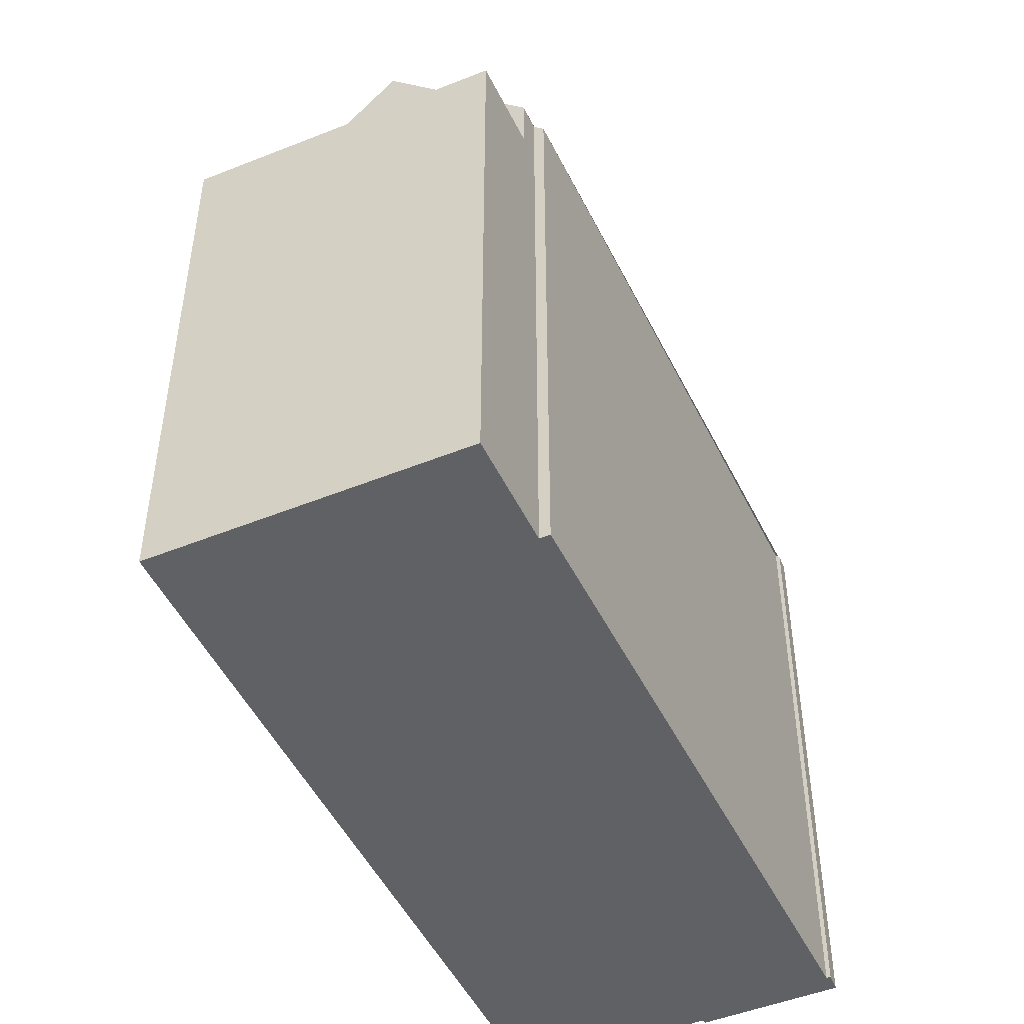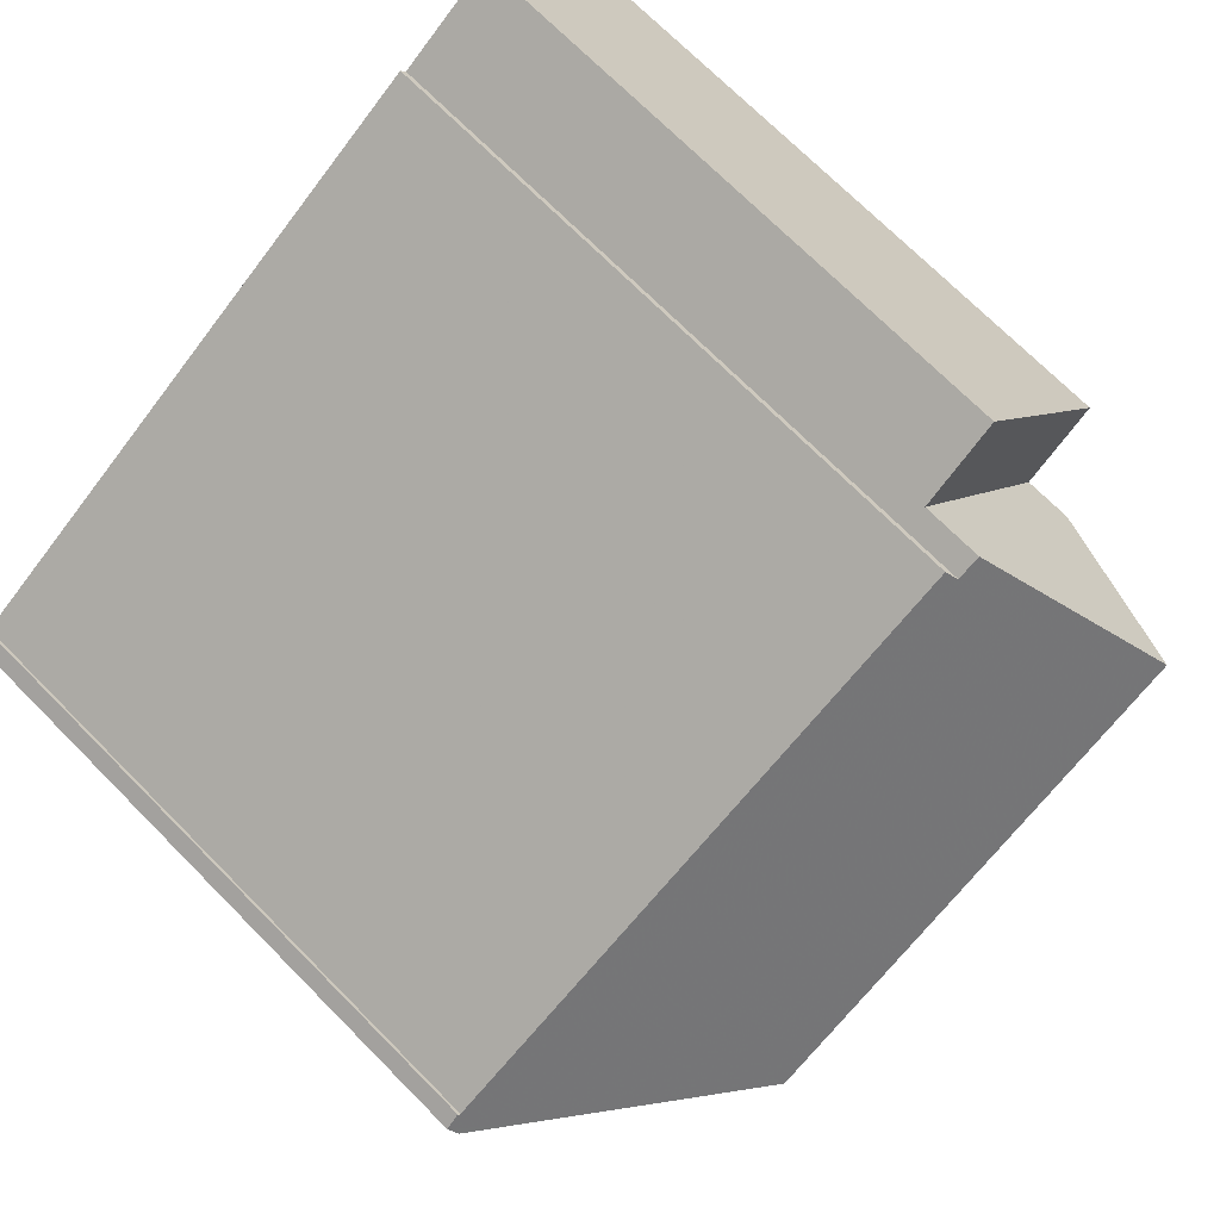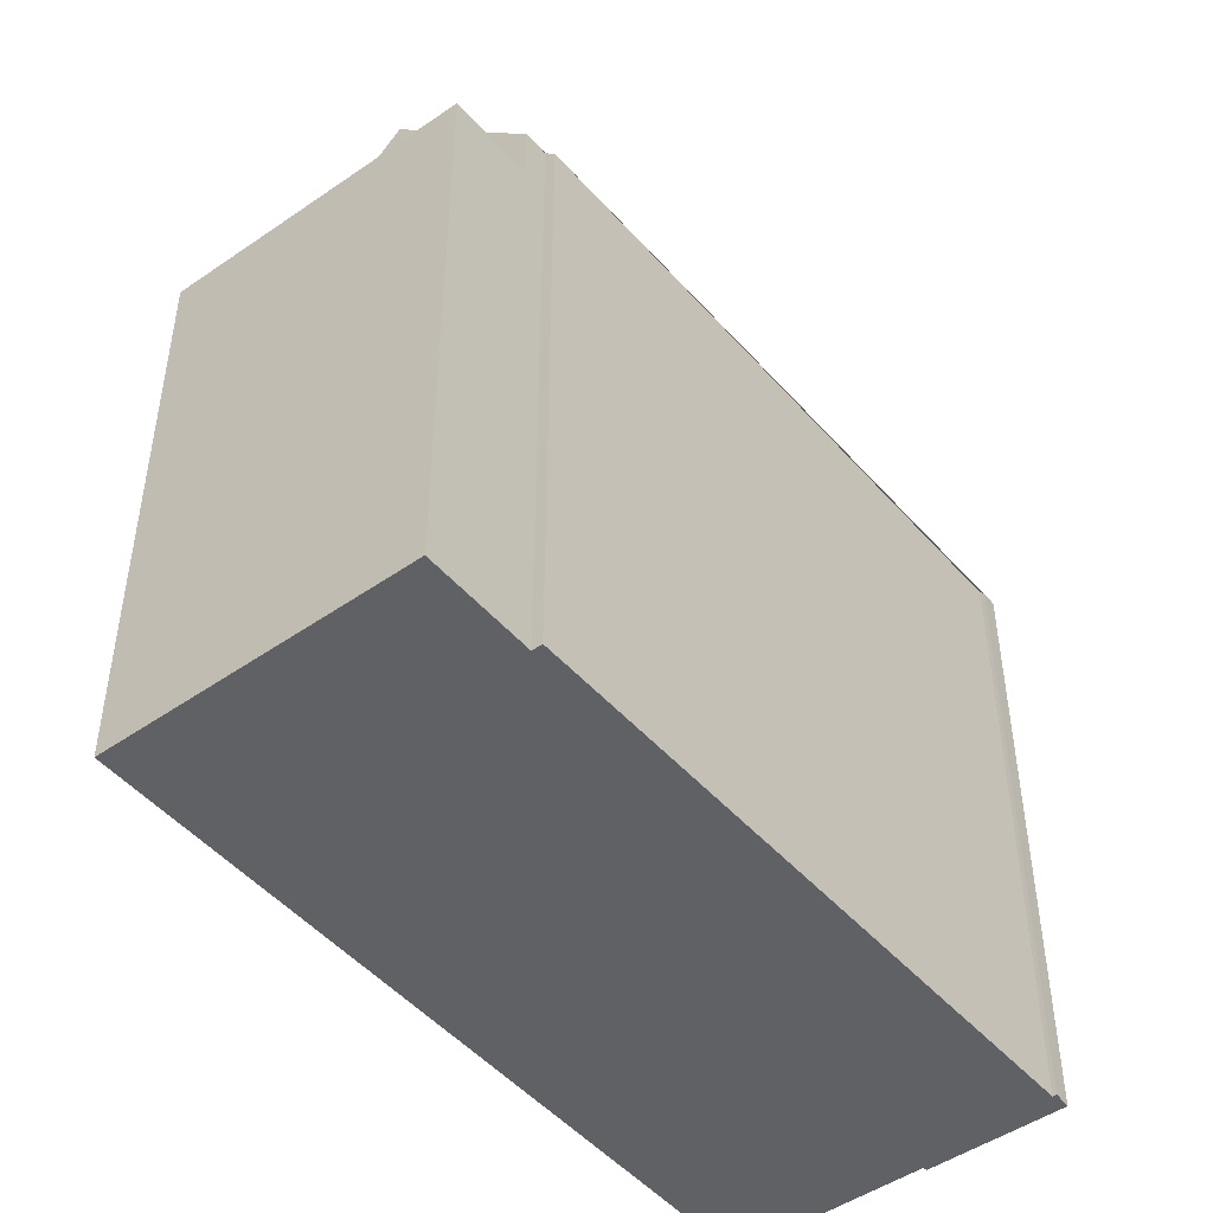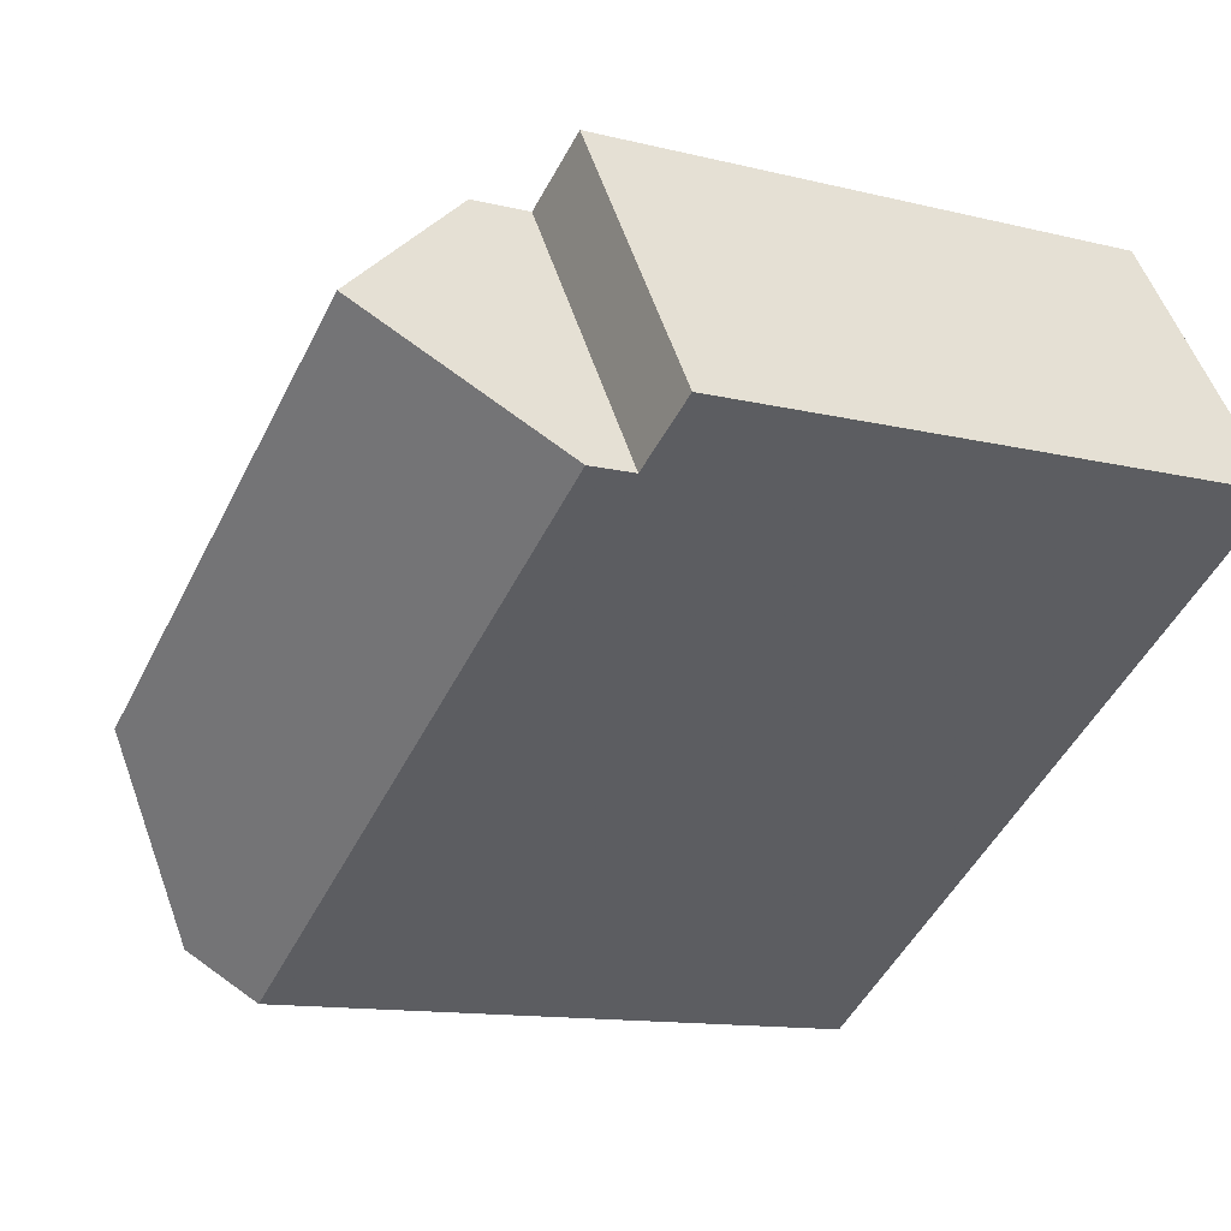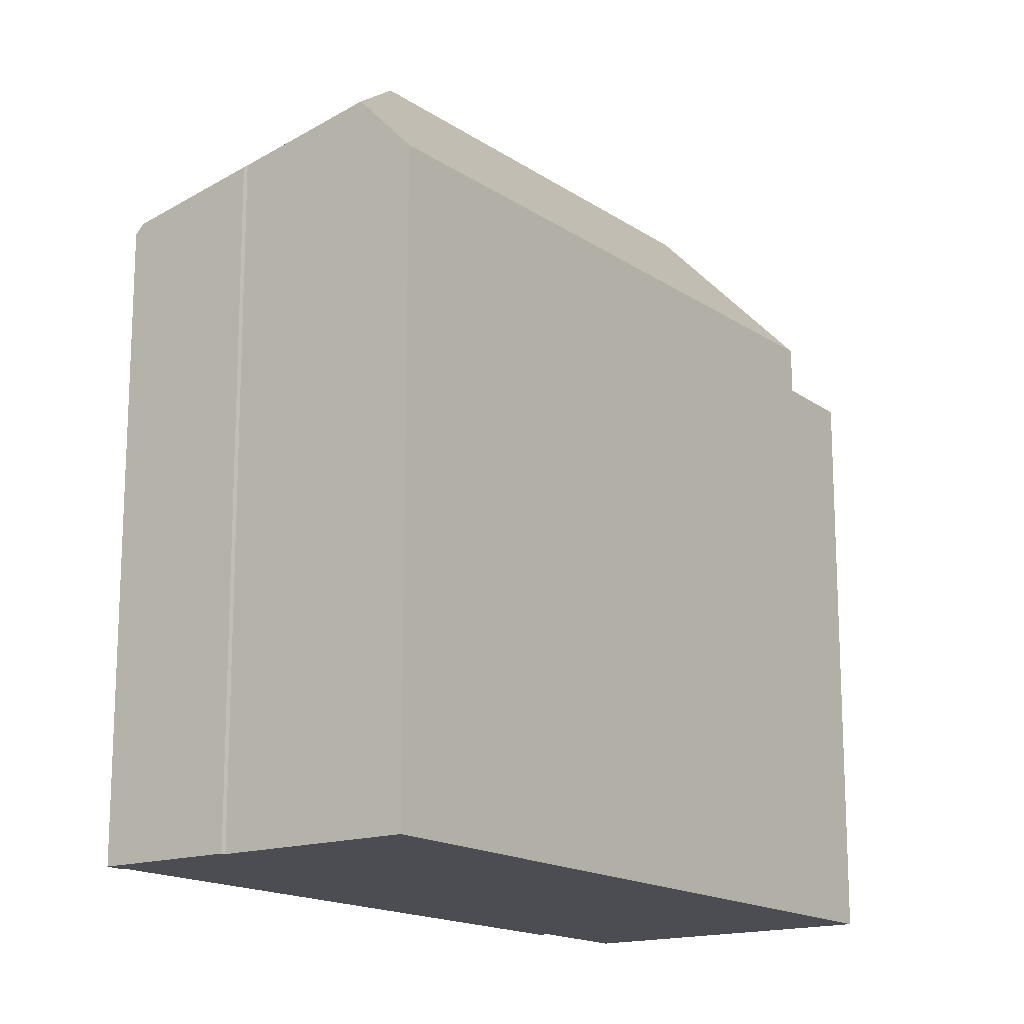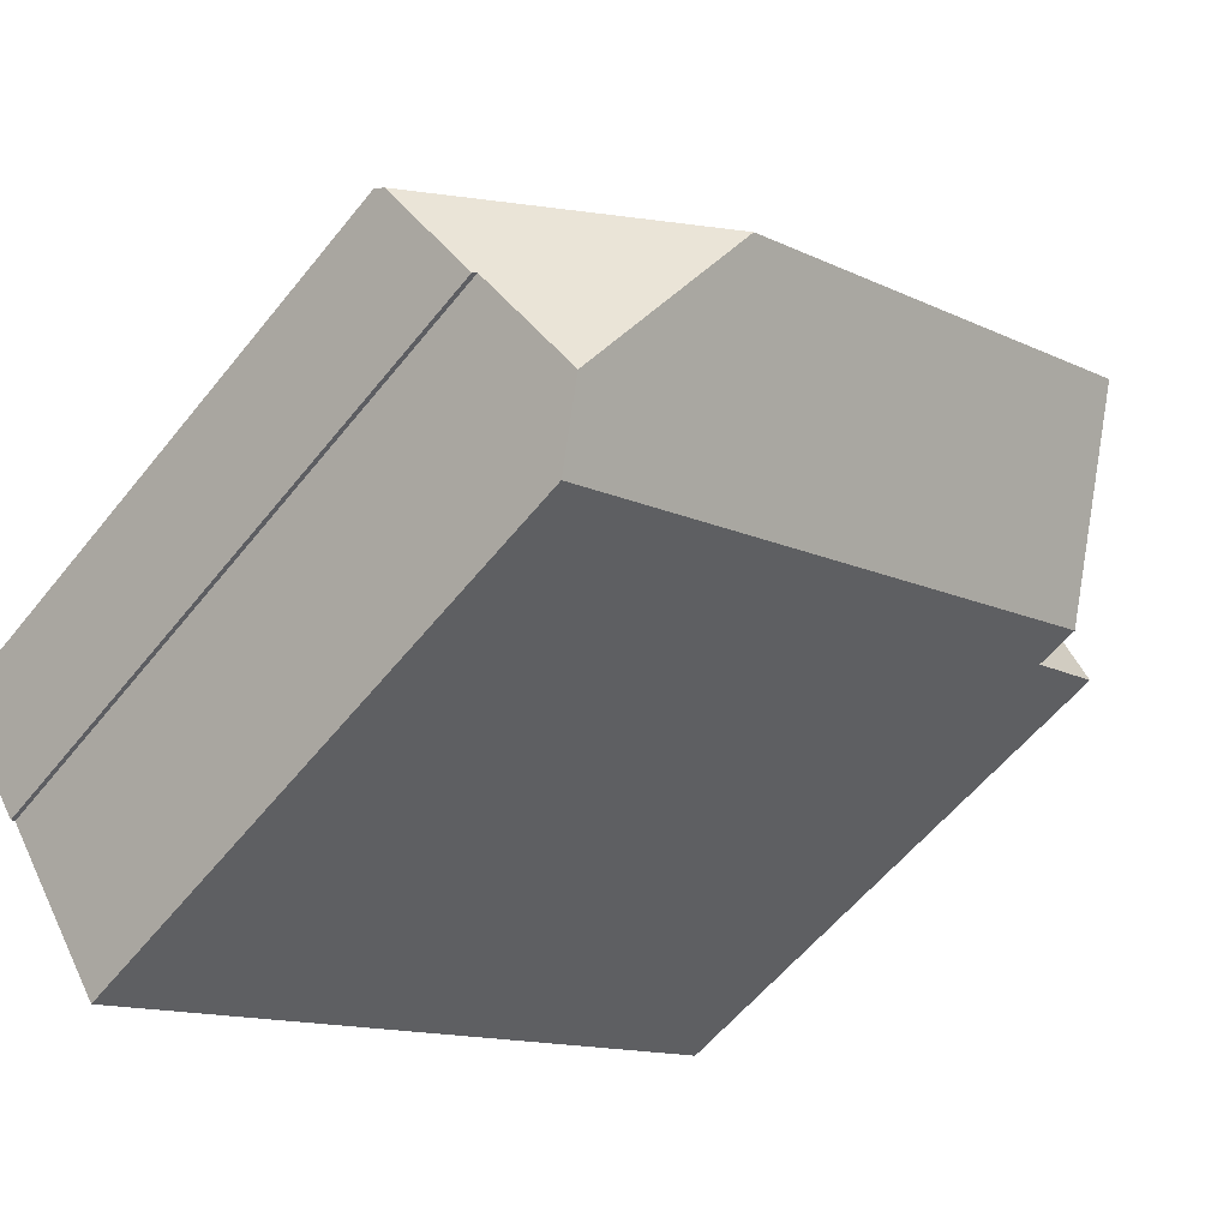
<metadata>
{"format":"obj","ext":"obj","renderer":"f3d","projection":"perspective","resolution":1024,"background":"white","views":[{"elev":-49.2,"azim":147.1,"up":"+Z"},{"elev":71.9,"azim":-44.8,"up":"+Y"},{"elev":-48.5,"azim":160.9,"up":"+Z"},{"elev":-12.1,"azim":59.3,"up":"+Y"},{"elev":-16.3,"azim":-21.5,"up":"+Z"},{"elev":-58.0,"azim":-38.4,"up":"+Y"}]}
</metadata>
<code>
v -693.7 -377.2 10.92
v -693.4 -377.1 10.9
v -693.4 -377.1 10.98
v -683.7 -371.2 11.08
v -683.6 -371.3 11.27
v -690.4 -382.1 11.08
v -681.9 -370.3 10.19
v -678.9 -374.9 10.23
v -692.3 -379.2 11.62
v -692.4 -379.3 11.56
v -693.6 -377.4 11.08
v -689.4 -378.2 14
v -692 -377.7 12.18
v -683.7 -371.2 11.1
v -693.7 -377.3 11
v -683.3 -371.1 11.27
v -682.8 -371.9 12.2
v -693.6 -377.4 11.08
v -683.3 -371.1 11.27
v -689.4 -378.2 14
v -680.2 -375.7 11.09
v -681.8 -373.4 14.01
v -691 -381.3 12.12
v -680.2 -375.7 10.27
v -683.3 -371.1 10.23
v -680.3 -375.7 10.27
v -679 -374.9 10.23
v -683.3 -371.1 10.23
v -680.2 -375.7 10.27
v -689.4 -378.2 14
v -691 -381.3 12.12
v -681 -374.6 12.47
v -682.8 -371.9 12.2
v -690.7 -380.7 12.46
v -690.7 -380.7 12.46
v -692 -377.7 12.18
v -681.8 -373.4 14.01
v -681.8 -373.4 14.01
v -681 -374.6 12.47
v -680.2 -375.7 11.09
v -680.3 -375.7 11.19
v -680.3 -375.7 10.27
v -680.3 -375.7 11.19
v -690.5 -382 11.17
v -679 -374.9 10.23
v -678.9 -375 10.23
v -682 -370.3 10.19
v -693.7 -377.2 10.92
v -693.6 -377.3 11
v -693.6 -377.4 11.12
v -693.6 -377.4 11.12
v -692.3 -379.3 11.59
v -693.7 -377.2 10.92
v -693.7 -377.2 10.92
v -693.7 -377.2 0
v -693.7 -377.2 0
v -693.4 -377.1 10.98
v -693.4 -377.1 10.9
v -693.4 -377.1 0
v -693.4 -377.1 0
v -683.7 -371.2 11.08
v -693.4 -377.1 10.98
v -693.4 -377.1 0
v -683.7 -371.2 0
v -683.7 -371.2 11.1
v -683.7 -371.2 11.08
v -683.7 -371.2 0
v -683.7 -371.2 0
v -683.3 -371.1 11.27
v -683.6 -371.3 11.27
v -683.6 -371.3 1.776e-15
v -683.3 -371.1 0
v -690.5 -382 11.17
v -690.4 -382.1 11.08
v -690.4 -382.1 0
v -690.5 -382 0
v -679 -374.9 10.23
v -681.9 -370.3 10.19
v -681.9 -370.3 1.776e-15
v -679 -374.9 0
v -678.9 -375 10.23
v -678.9 -374.9 10.23
v -678.9 -374.9 0
v -678.9 -375 0
v -692.3 -379.3 11.59
v -692.3 -379.2 11.62
v -692.3 -379.2 1.776e-15
v -692.3 -379.3 0
v -693.6 -377.4 11.08
v -692.4 -379.3 11.56
v -692.4 -379.3 0
v -693.6 -377.4 0
v -693.7 -377.3 11
v -693.6 -377.4 11.08
v -693.6 -377.4 0
v -693.7 -377.3 0
v -683.6 -371.3 11.27
v -683.7 -371.2 11.1
v -683.7 -371.2 0
v -683.6 -371.3 1.776e-15
v -693.7 -377.2 10.92
v -693.7 -377.3 11
v -693.7 -377.3 0
v -693.7 -377.2 0
v -692.3 -379.2 11.62
v -691 -381.3 12.12
v -691 -381.3 -1.776e-15
v -692.3 -379.2 1.776e-15
v -682 -370.3 10.19
v -683.3 -371.1 10.23
v -683.3 -371.1 -1.776e-15
v -682 -370.3 0
v -678.9 -374.9 10.23
v -679 -374.9 10.23
v -679 -374.9 0
v -678.9 -374.9 0
v -690.4 -382.1 11.08
v -680.2 -375.7 11.09
v -680.2 -375.7 -1.776e-15
v -690.4 -382.1 0
v -691 -381.3 12.12
v -690.5 -382 11.17
v -690.5 -382 0
v -691 -381.3 -1.776e-15
v -680.2 -375.7 10.27
v -678.9 -375 10.23
v -678.9 -375 0
v -680.2 -375.7 0
v -681.9 -370.3 10.19
v -682 -370.3 10.19
v -682 -370.3 0
v -681.9 -370.3 1.776e-15
v -693.4 -377.1 10.9
v -693.7 -377.2 10.92
v -693.7 -377.2 0
v -693.4 -377.1 0
v -692.4 -379.3 11.56
v -692.3 -379.3 11.59
v -692.3 -379.3 0
v -692.4 -379.3 0
v -690.4 -382.1 0
v -692.3 -379.2 0
v -692.4 -379.3 0
v -693.7 -377.2 0
v -693.4 -377.1 0
v -693.4 -377.1 0
v -683.7 -371.2 0
v -683.6 -371.3 0
v -681.9 -370.3 0
v -678.9 -374.9 0
f 46 24 26 45
f 42 29 21 41
f 37 12 13 17
f 49 15 1 48
f 50 11 15 49
f 36 20 35
f 45 26 25 47
f 39 34 30 38
f 32 22 33
f 52 10 18 51
f 44 31 34 39 43
f 41 32 33 19 28 42
f 43 40 6 44
f 45 27 8 46
f 47 7 27 45
f 48 2 3 4 14 49
f 49 14 5 16 17 13 50
f 51 36 35 23 9 52
f 54 55 56 53
f 58 59 60 57
f 62 63 64 61
f 66 67 68 65
f 70 71 72 69
f 74 75 76 73
f 78 79 80 77
f 82 83 84 81
f 86 87 88 85
f 90 91 92 89
f 94 95 96 93
f 98 99 100 97
f 102 103 104 101
f 106 107 108 105
f 110 111 112 109
f 114 115 116 113
f 118 119 120 117
f 122 123 124 121
f 126 127 128 125
f 130 131 132 129
f 134 135 136 133
f 138 139 140 137
f 142 143 144 145 146 147 148 149 150 141

</code>
